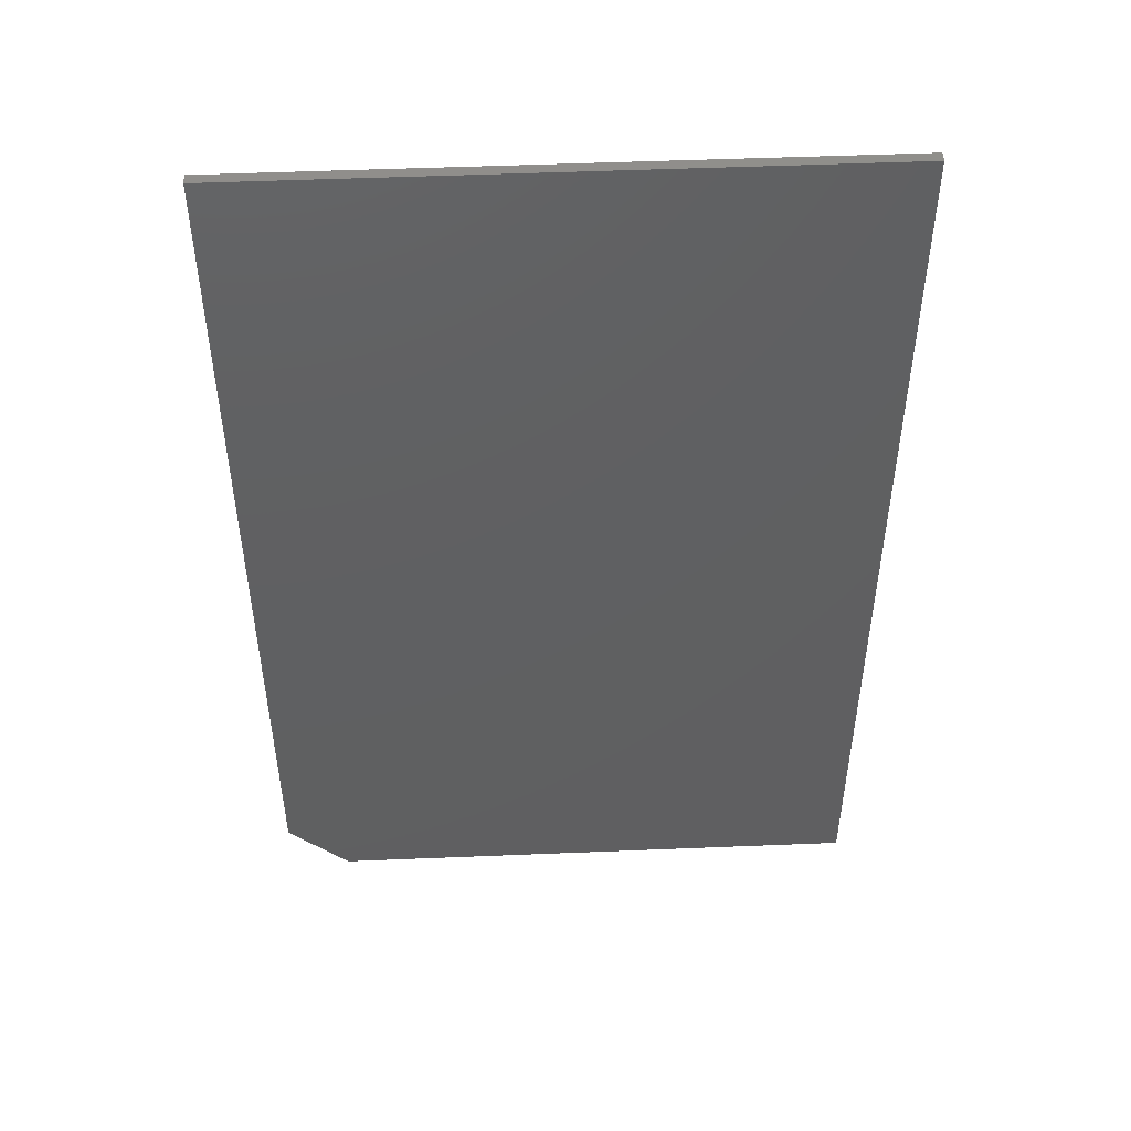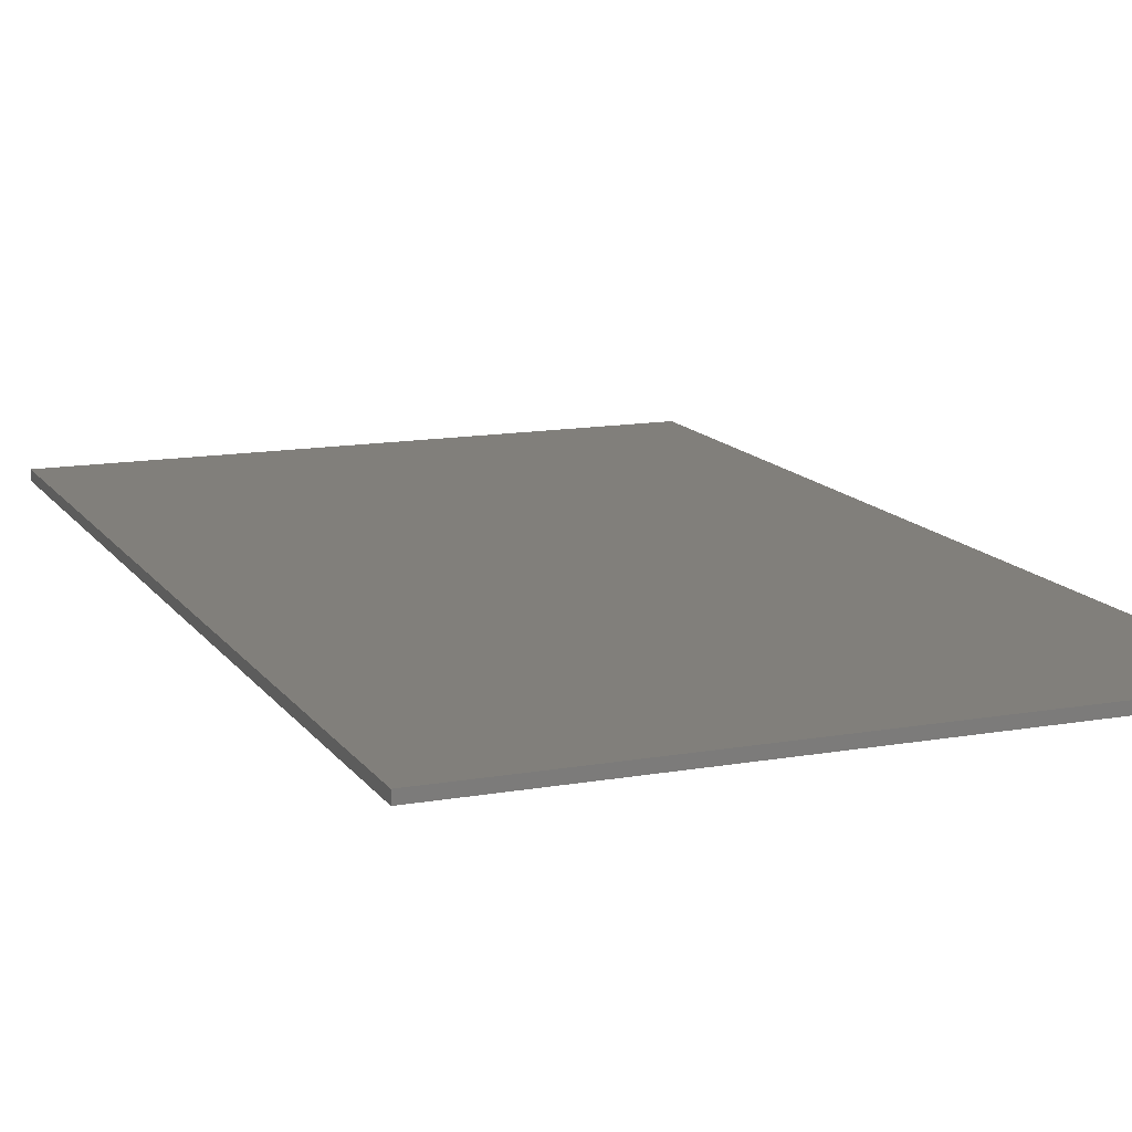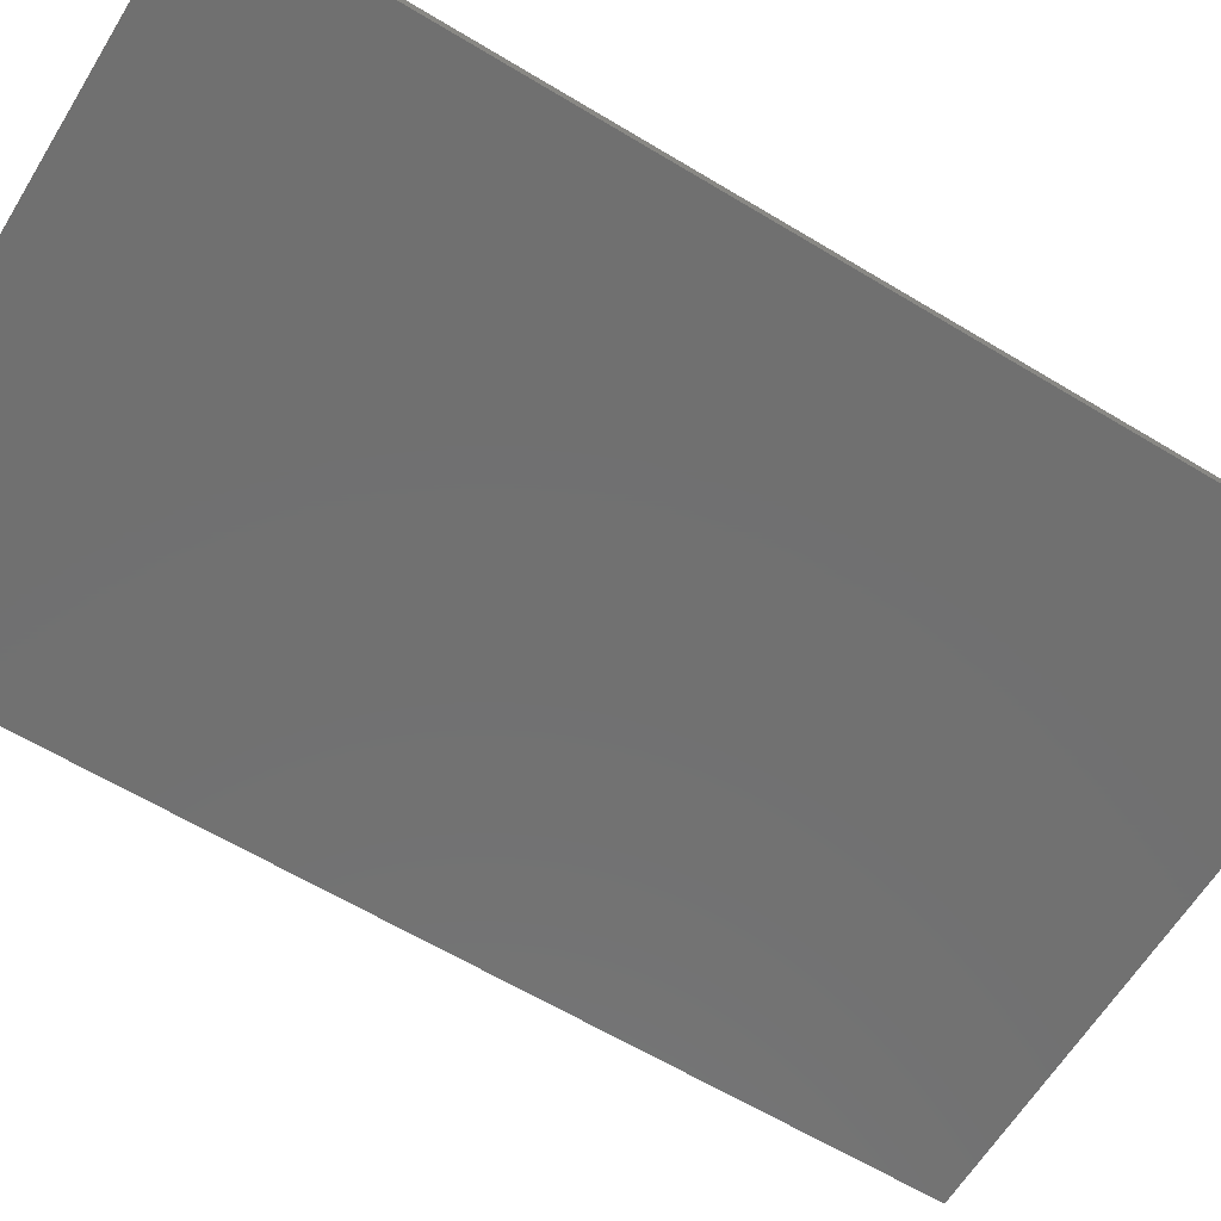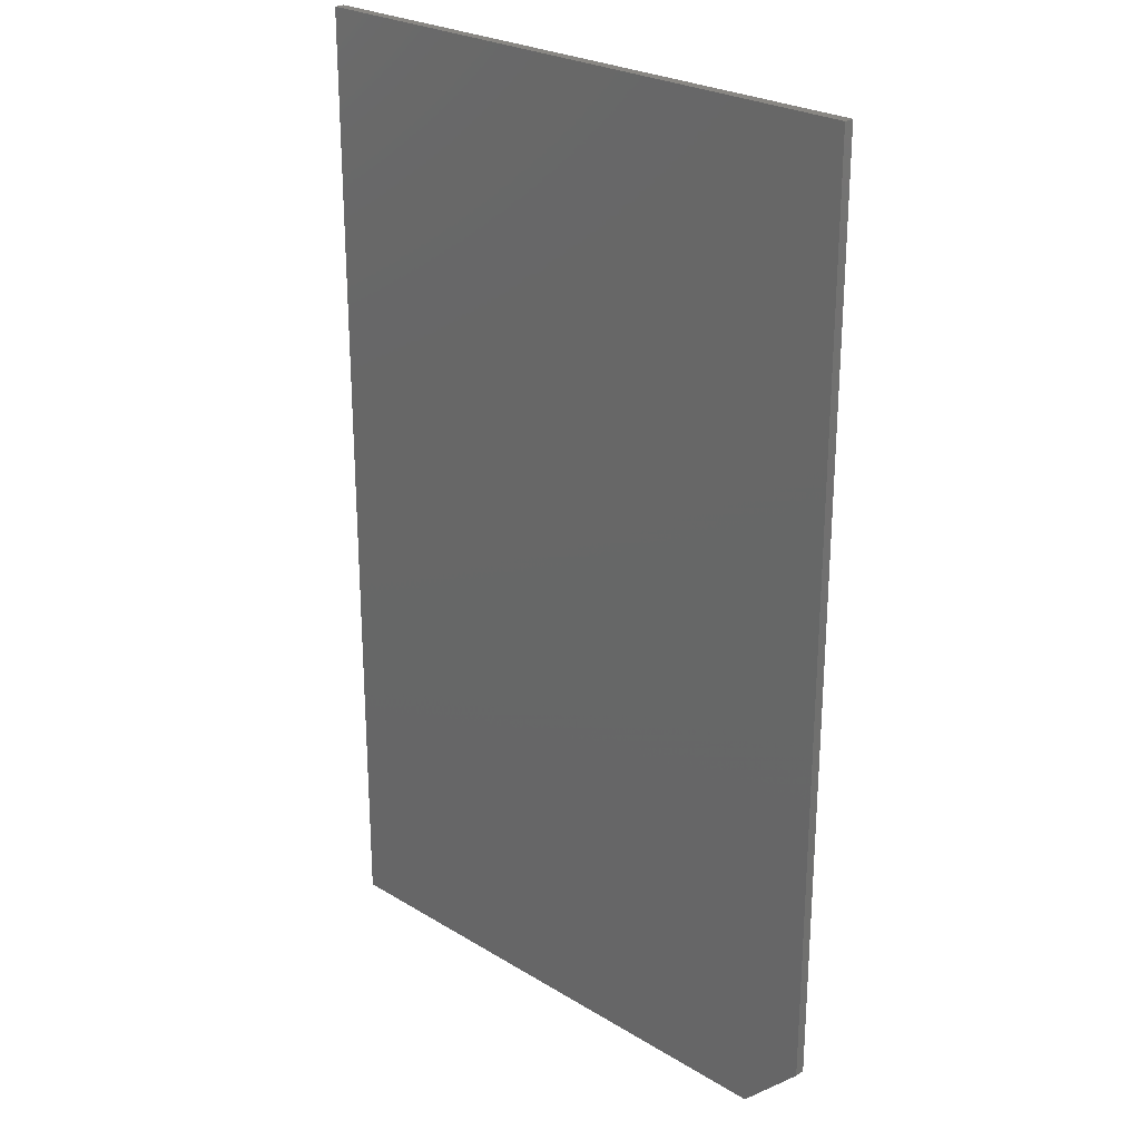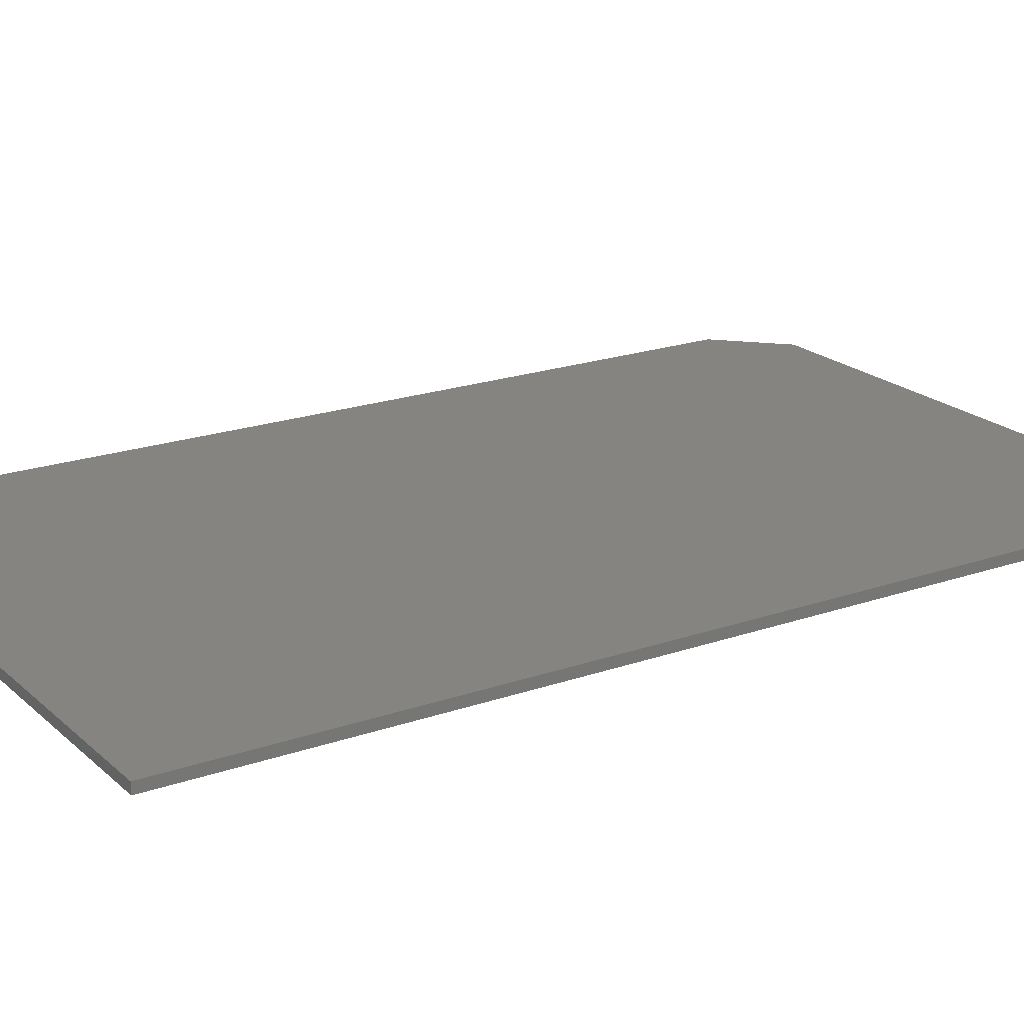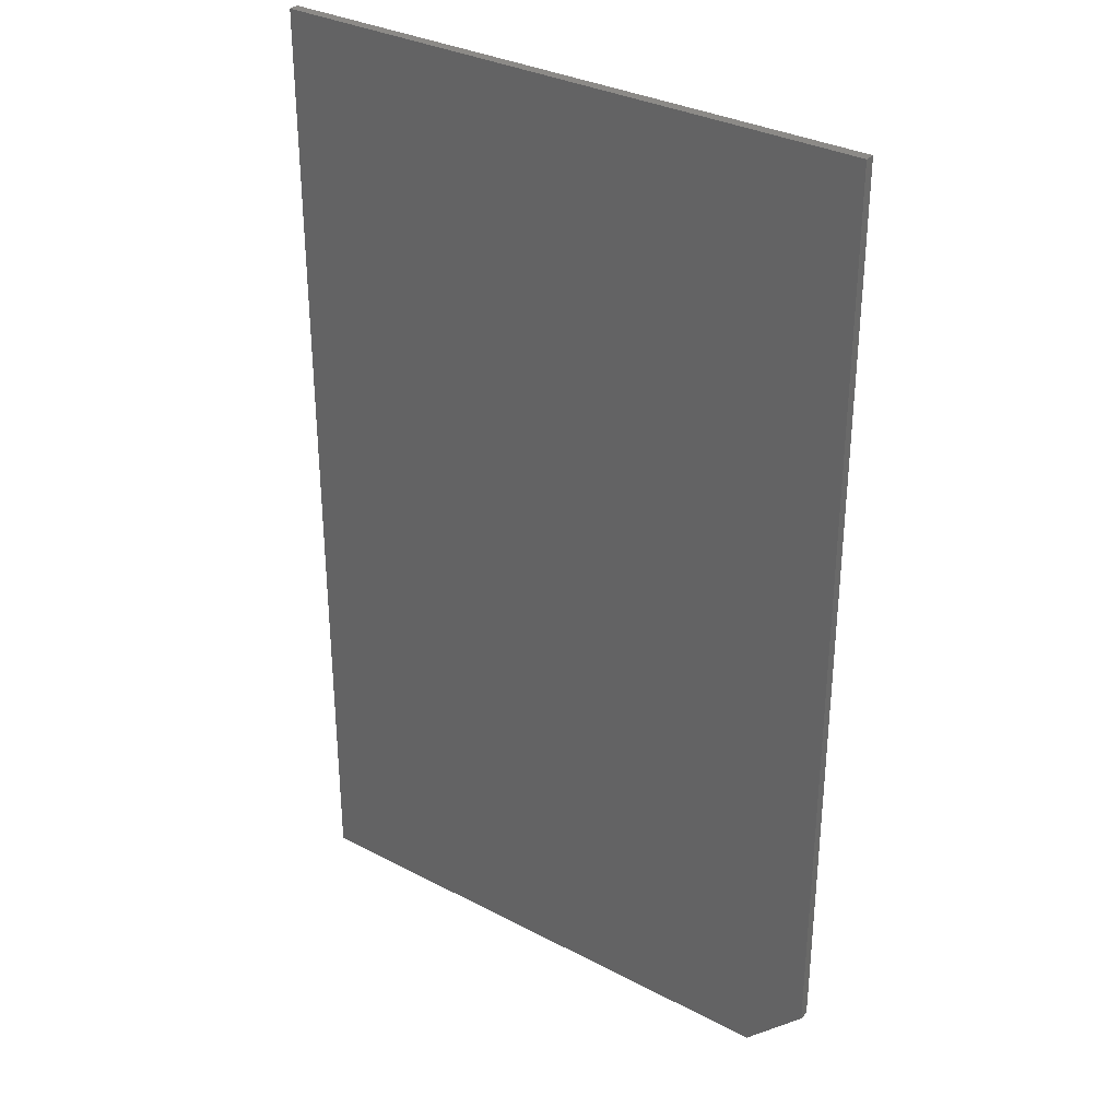
<metadata>
{"format":"stl","ext":"stl","renderer":"f3d","projection":"perspective","resolution":1024,"background":"white","views":[{"elev":49.5,"azim":177.4,"up":"+Y"},{"elev":13.4,"azim":-21.9,"up":"+Z"},{"elev":-62.5,"azim":58.5,"up":"+Z"},{"elev":25.4,"azim":44.2,"up":"+Y"},{"elev":20.3,"azim":-122.6,"up":"+Z"},{"elev":32.3,"azim":36.2,"up":"+Y"}]}
</metadata>
<code>
# stl→obj: 14 verts, 24 faces
v 0.2314 0.04688 -0.007812
v 0.1845 0 -0.007812
v -0.005428 0 -0.007812
v -0.2344 0 -0.007812
v -0.2344 0.75 -0.007812
v -0.005428 0.75 -0.007812
v 0.2314 0.75 -0.007812
v -0.005428 0 0
v 0.1845 0 0
v 0.2314 0.04688 0
v -0.2344 0 0
v 0.2314 0.75 0
v -0.005428 0.75 0
v -0.2344 0.75 0
f 1 2 3
f 4 5 6
f 4 6 7
f 4 7 1
f 4 1 3
f 8 9 10
f 11 8 10
f 11 10 12
f 11 12 13
f 11 13 14
f 1 7 10
f 10 7 12
f 3 2 8
f 8 2 9
f 10 9 1
f 1 9 2
f 5 4 14
f 14 4 11
f 6 5 13
f 13 5 14
f 7 6 12
f 12 6 13
f 4 3 11
f 11 3 8

</code>
